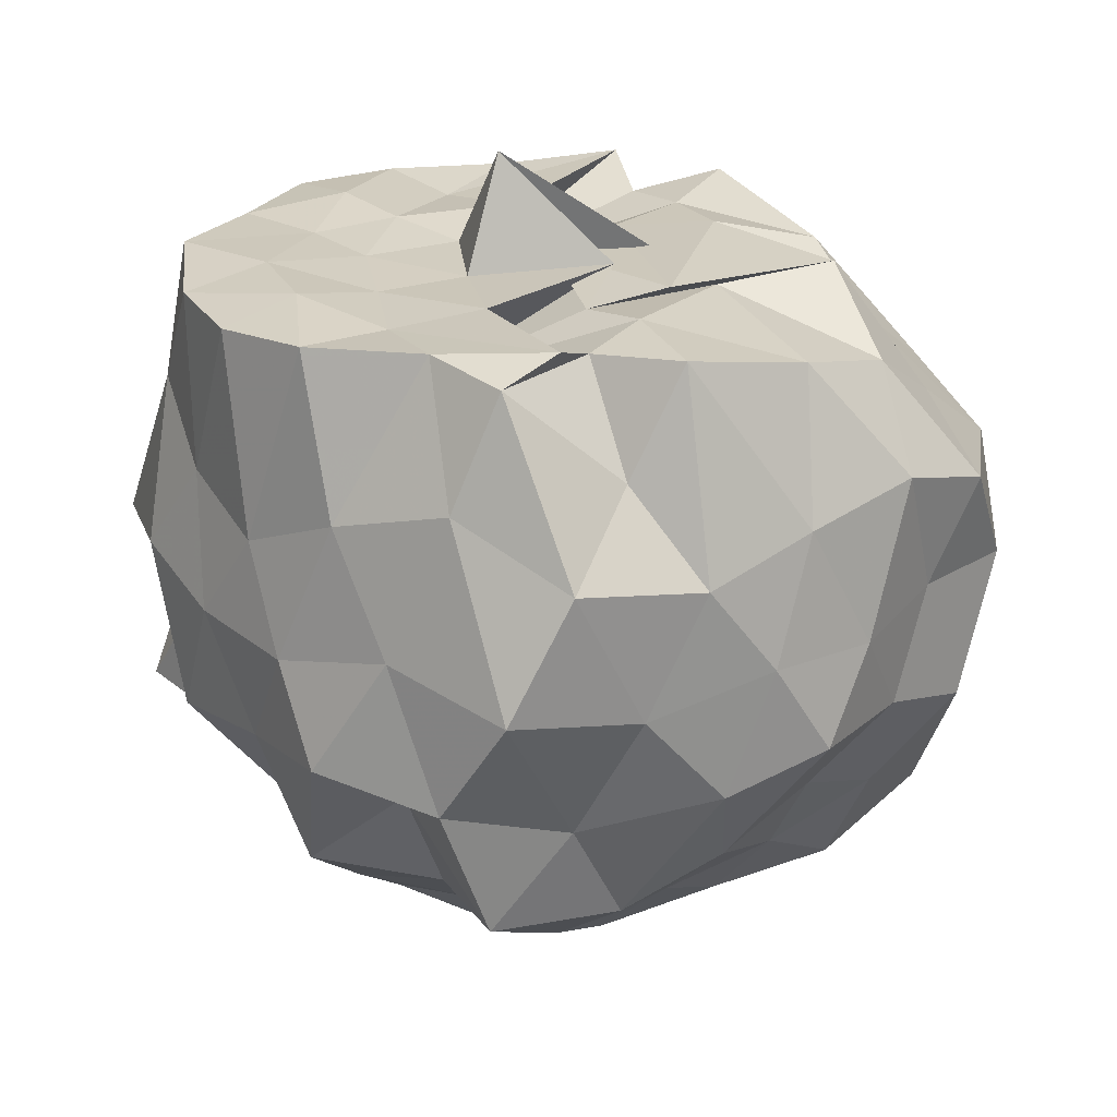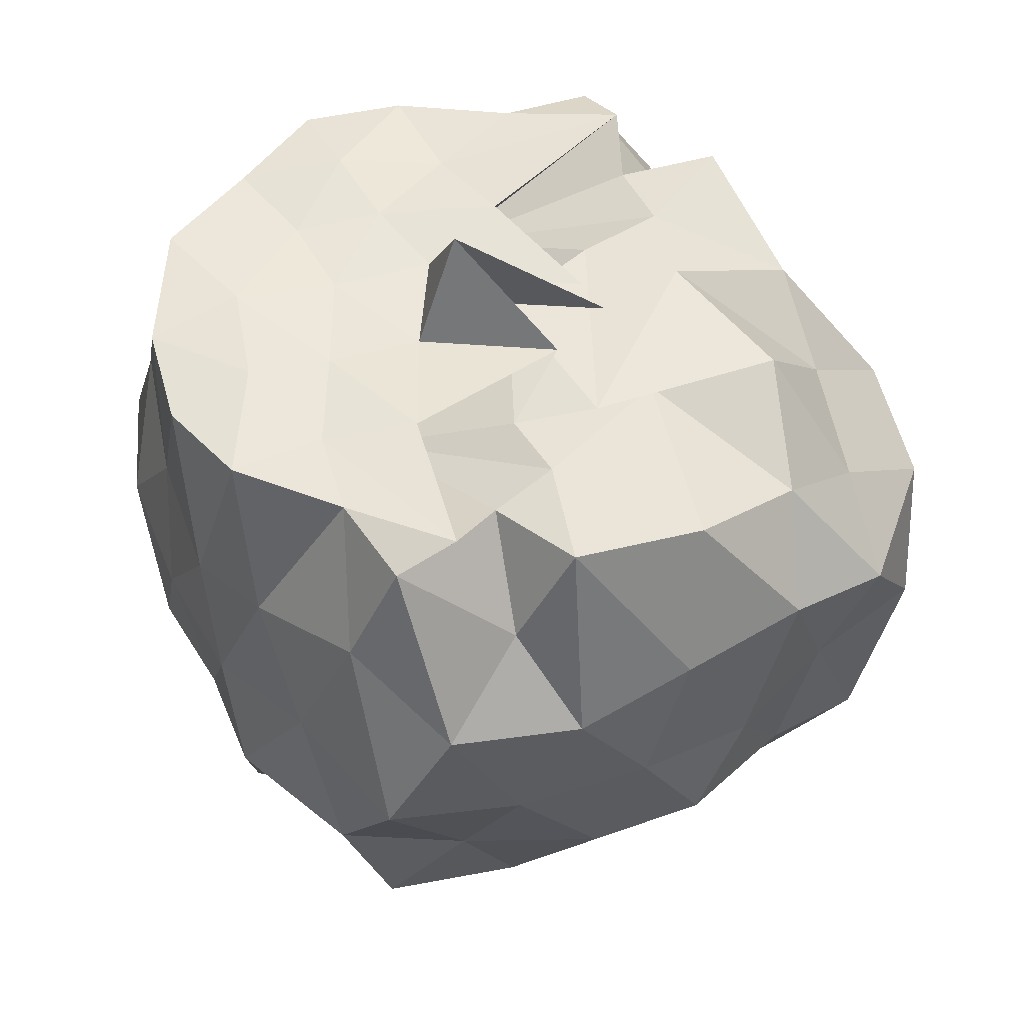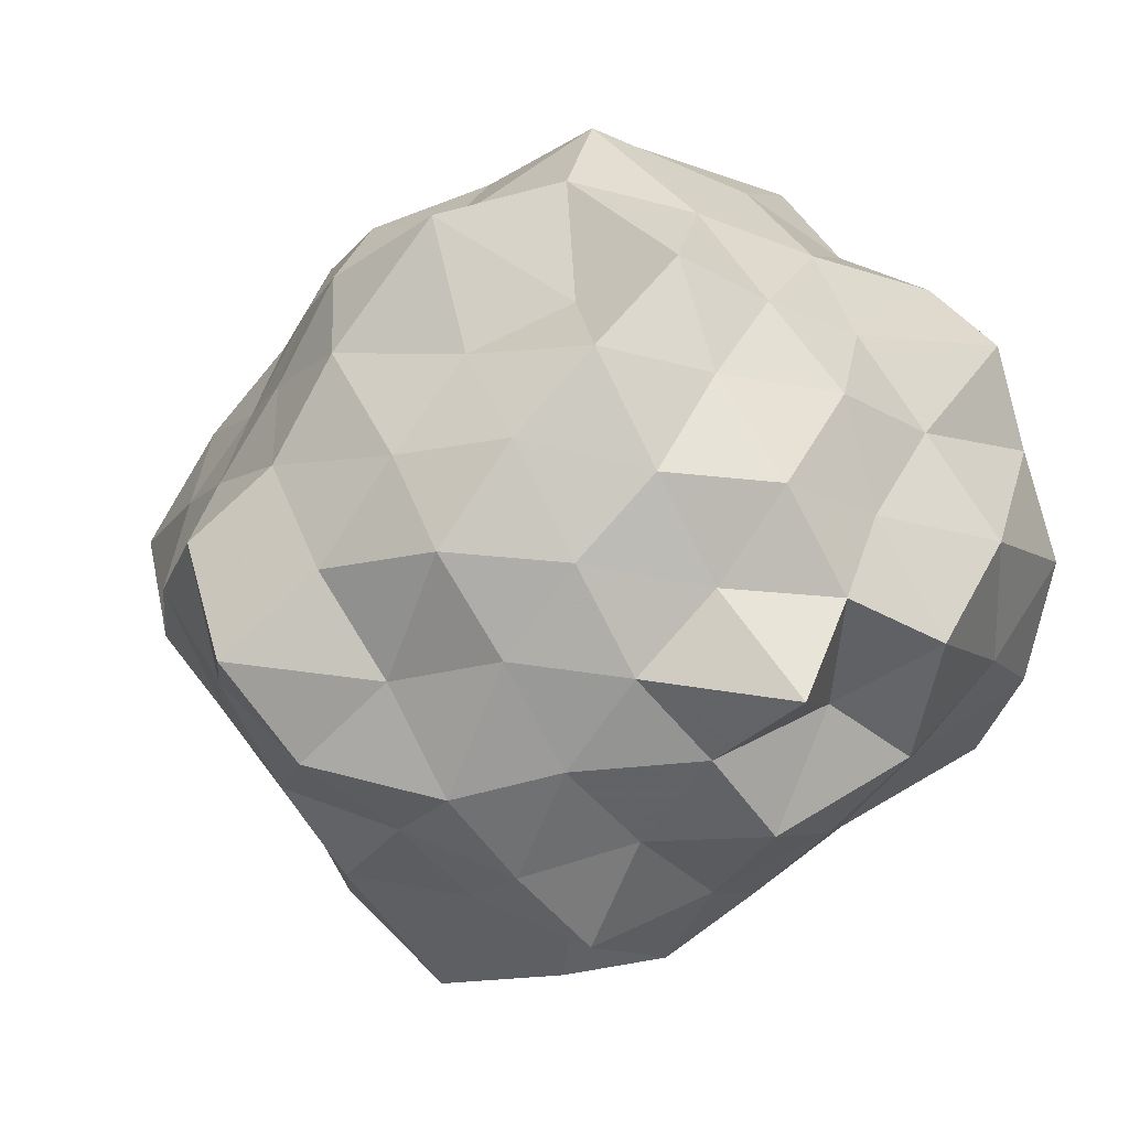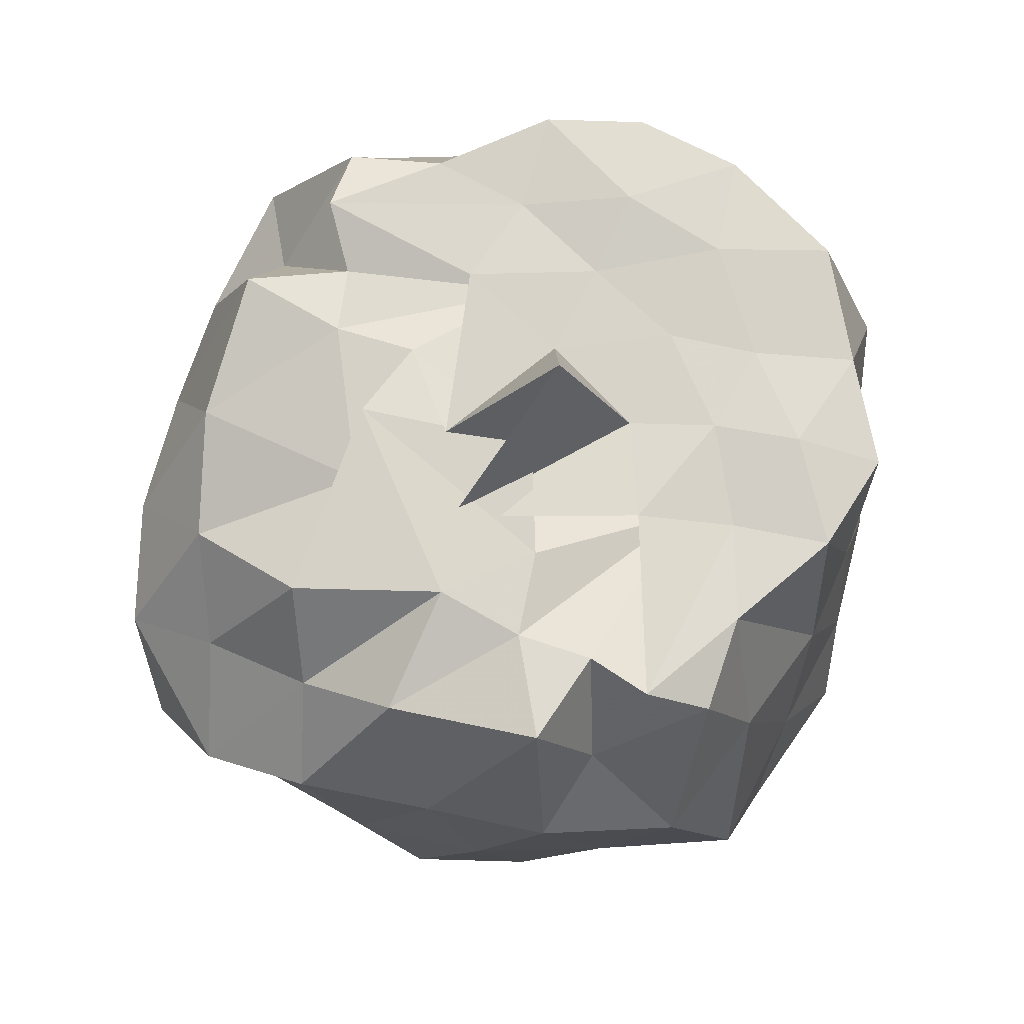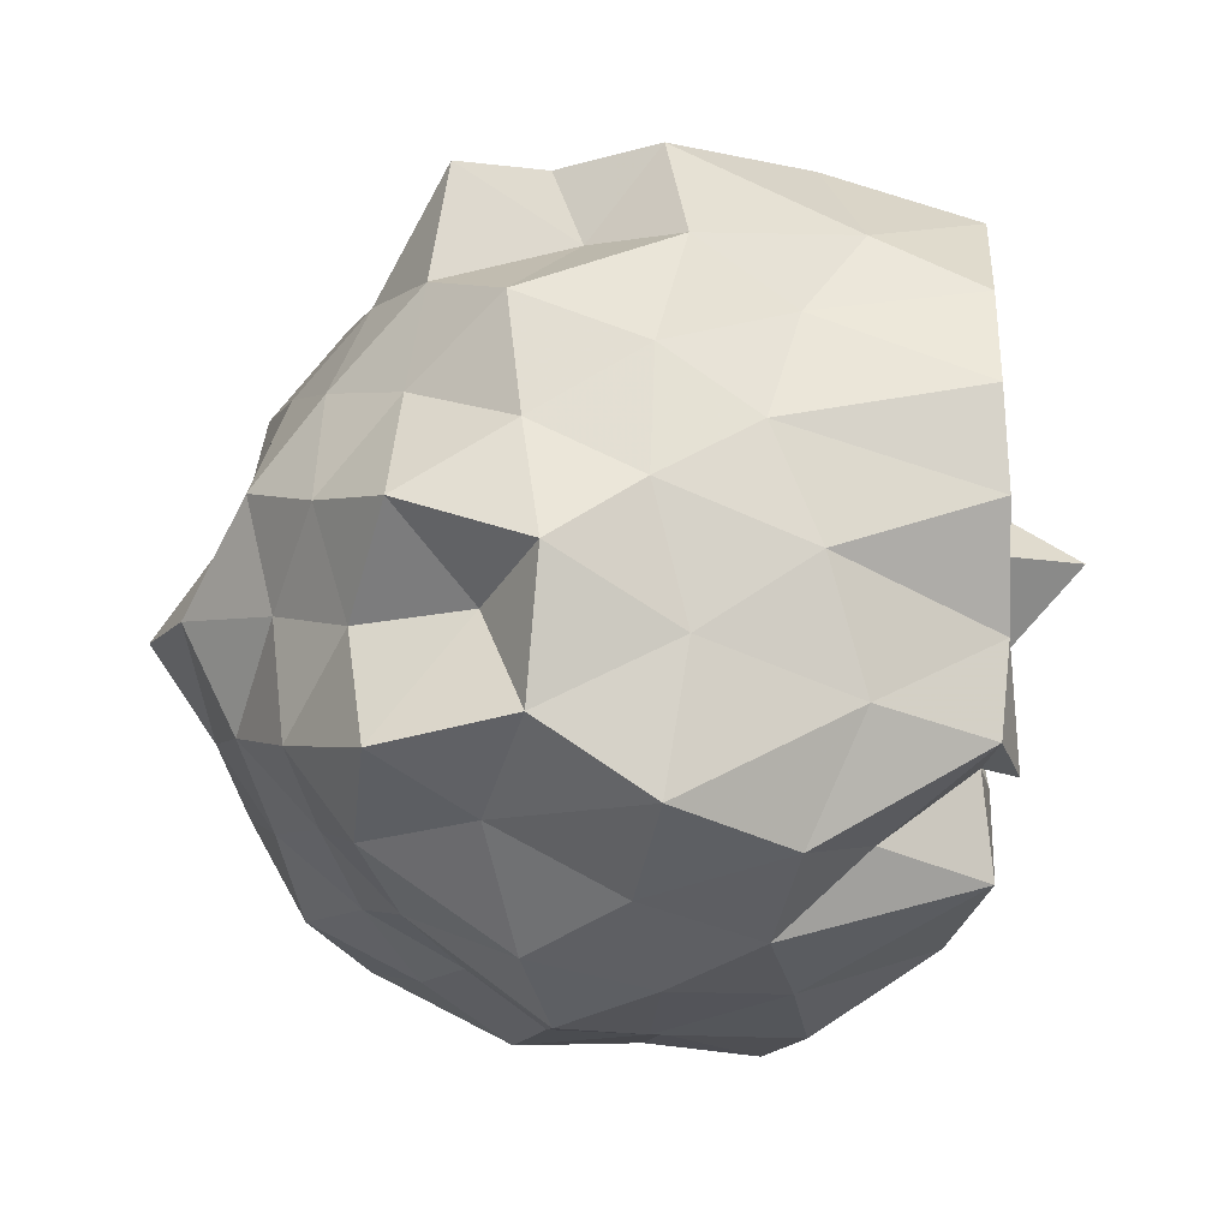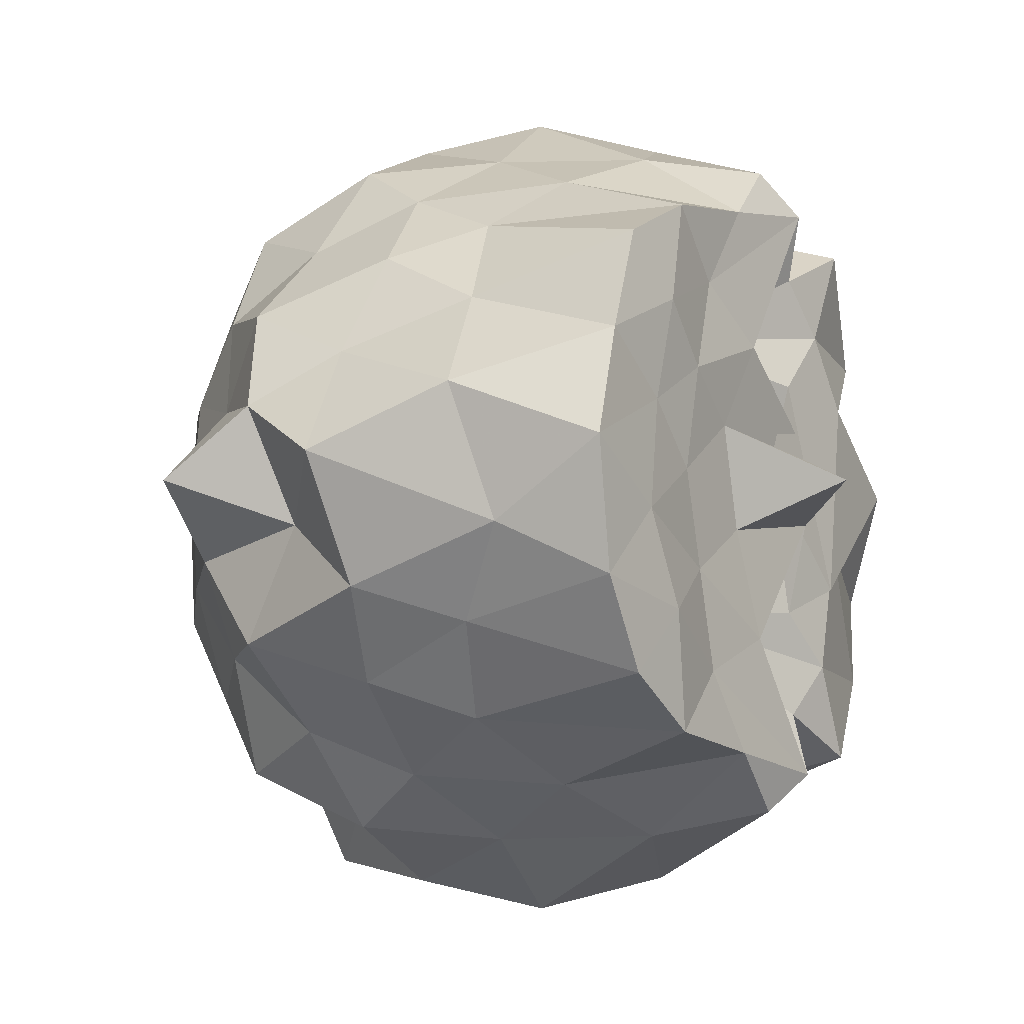
<metadata>
{"format":"obj","ext":"obj","renderer":"f3d","projection":"perspective","resolution":1024,"background":"white","views":[{"elev":25.4,"azim":5.9,"up":"+Z"},{"elev":52.8,"azim":16.3,"up":"+Z"},{"elev":16.6,"azim":-137.3,"up":"+Y"},{"elev":75.7,"azim":148.3,"up":"+Z"},{"elev":-69.8,"azim":-90.7,"up":"+Y"},{"elev":-8.0,"azim":-58.3,"up":"+Y"}]}
</metadata>
<code>
v -1.642 -0.03124 1.255
v -1.414 -0.02578 -0.9422
v -0.5756 -0.01744 0.6707
v -0.7251 0.2203 0.7673
v -0.87 0.4147 0.9087
v -1.135 0.6851 0.9996
v -1.259 0.7594 0.7203
v -1.537 0.8423 0.969
v -1.716 0.6927 0.9933
v -2.017 0.6478 0.9829
v -2.244 0.5369 0.9695
v -2.339 0.2776 0.969
v -2.442 0.0002454 0.9834
v -2.371 -0.3276 0.969
v -2.231 -0.5544 0.9681
v -2.021 -0.6865 0.9815
v -1.716 -0.7258 0.9913
v -1.535 -0.8707 0.9683
v -1.259 -0.7918 0.7203
v -1.133 -0.714 0.9927
v -0.8661 -0.4882 0.9123
v -0.6921 -0.2422 0.831
v -0.421 0.1996 0.4763
v -0.5904 0.4119 0.5943
v -0.8374 0.6349 0.5638
v -1.064 0.8398 0.4955
v -1.353 1.008 0.5507
v -1.652 0.8959 0.6759
v -1.934 0.7802 0.5951
v -2.157 0.6274 0.4917
v -2.328 0.4002 0.5518
v -2.523 0.1503 0.6074
v -2.457 -0.192 0.7002
v -2.343 -0.4174 0.5465
v -2.172 -0.6448 0.467
v -1.94 -0.8059 0.588
v -1.647 -0.9325 0.6831
v -1.353 -1.041 0.5489
v -1.062 -0.8705 0.4951
v -0.8373 -0.6672 0.5645
v -0.6103 -0.4454 0.6145
v -0.437 -0.2128 0.5218
v -0.5453 0.2813 0.2092
v -0.6777 0.5432 0.2872
v -0.9059 0.7635 0.2624
v -1.198 0.9247 0.1948
v -1.499 1.093 0.2544
v -1.8 0.9088 0.3054
v -2.09 0.7419 0.2277
v -2.291 0.5413 0.2698
v -2.428 0.279 0.2239
v -2.62 -0.003469 0.2539
v -2.493 -0.3308 0.304
v -2.311 -0.5541 0.2306
v -2.085 -0.7781 0.2215
v -1.799 -0.9398 0.3079
v -1.499 -1.124 0.2535
v -1.2 -0.9559 0.1963
v -0.9067 -0.7965 0.2652
v -0.6924 -0.5902 0.245
v -0.5538 -0.3217 0.2772
v -0.3728 -0.02785 0.2395
v -0.6378 0.4154 -0.0257
v -0.77 0.6729 0.03671
v -1.013 0.8214 -0.0397
v -1.367 0.888 -0.1198
v -1.669 1.013 -0.02343
v -1.996 0.8717 0.006373
v -2.162 0.6238 -0.05035
v -2.393 0.4081 -0.07049
v -2.52 0.1458 -0.001056
v -2.418 -0.1541 0.07639
v -2.395 -0.4486 -0.08553
v -2.175 -0.664 -0.04741
v -1.99 -0.9083 -0.00319
v -1.666 -1.048 -0.02897
v -1.367 -0.9228 -0.1237
v -1.015 -0.8608 -0.04521
v -0.7766 -0.7256 0.0259
v -0.6238 -0.4407 0.008163
v -0.4603 -0.2133 -0.07693
v -0.5088 0.1686 -0.1217
v -0.8324 0.5092 -0.1887
v -1.041 0.6454 -0.3024
v -1.263 0.7805 -0.4089
v -1.557 0.9599 -0.3652
v -1.797 0.7523 -0.1319
v -2.032 0.7154 -0.3234
v -2.201 0.4459 -0.3005
v -2.318 0.1784 -0.2247
v -2.58 -0.0353 -0.2222
v -2.348 -0.2201 -0.2675
v -2.165 -0.4591 -0.3055
v -2.03 -0.7617 -0.3288
v -1.79 -0.7848 -0.1317
v -1.558 -0.9914 -0.3665
v -1.261 -0.8131 -0.4004
v -1.025 -0.67 -0.3114
v -0.8257 -0.5346 -0.1777
v -0.6714 -0.3008 -0.2918
v -0.5534 -0.01618 -0.431
v -0.6833 0.2773 -0.3102
v -0.8172 0.04074 0.9773
v -1.126 0.2486 0.9996
v -1.234 0.4398 0.9823
v -1.358 0.5807 0.9644
v -1.419 0.7383 1.026
v -1.842 0.4818 0.9688
v -2.098 0.3858 0.9993
v -2.135 0.1308 0.9728
v -2.202 -0.1501 0.9909
v -2.082 -0.3887 0.9994
v -1.842 -0.5237 0.9693
v -1.414 -0.771 1.025
v -1.365 -0.6082 0.9611
v -1.259 -0.4761 1
v -1.098 -0.1233 0.9644
v -1.202 -0.2596 1.003
v -1.382 0.2815 0.9692
v -1.781 0.36 0.7969
v -1.648 0.3404 0.9982
v -1.94 0.2418 0.9855
v -1.977 -0.02318 0.9705
v -1.908 -0.2703 0.9681
v -1.623 -0.4257 0.9934
v -1.77 -0.3649 0.7862
v -1.396 -0.3373 0.9681
v -1.523 0.03684 0.976
v -1.254 0.09122 0.9686
v -1.763 0.1187 0.9679
v -1.706 -0.1482 0.9712
v -1.351 -0.09848 0.9989
v -0.9446 0.3875 -0.4063
v -1.165 0.5159 -0.5092
v -1.428 0.6466 -0.5726
v -1.714 0.6609 -0.4157
v -1.946 0.5187 -0.5033
v -2.114 0.2511 -0.4774
v -2.233 -0.0146 -0.4047
v -2.098 -0.2507 -0.493
v -1.948 -0.5543 -0.4996
v -1.713 -0.6934 -0.4154
v -1.427 -0.6731 -0.5638
v -1.168 -0.5379 -0.5011
v -0.9154 -0.419 -0.4173
v -0.7732 -0.1943 -0.5711
v -0.8279 0.1595 -0.5193
v -1.067 0.2743 -0.6226
v -1.348 0.3843 -0.6964
v -1.657 0.4451 -0.6021
v -1.873 0.2739 -0.678
v -2.001 0.02127 -0.5955
v -1.887 -0.3259 -0.6671
v -1.655 -0.4808 -0.5986
v -1.341 -0.427 -0.6948
v -1.057 -0.3173 -0.6252
v -0.9531 0.0008804 -0.7198
v -1.223 0.2052 -0.8592
v -1.557 0.1827 -0.7506
v -1.738 -0.05987 -0.7093
v -1.562 -0.274 -0.8295
v -1.217 -0.1655 -0.7739
f 3 23 4
f 4 23 24
f 4 24 5
f 5 24 25
f 5 25 6
f 6 25 26
f 6 26 7
f 7 26 27
f 7 27 8
f 8 27 28
f 8 28 9
f 9 28 29
f 9 29 10
f 10 29 30
f 10 30 11
f 11 30 31
f 11 31 12
f 12 31 32
f 12 32 13
f 13 32 33
f 13 33 14
f 14 33 34
f 14 34 15
f 15 34 35
f 15 35 16
f 16 35 36
f 16 36 17
f 17 36 37
f 17 37 18
f 18 37 38
f 18 38 19
f 19 38 39
f 19 39 20
f 20 39 40
f 20 40 21
f 21 40 41
f 21 41 22
f 22 41 42
f 22 42 3
f 3 42 23
f 23 43 24
f 24 43 44
f 24 44 25
f 25 44 45
f 25 45 26
f 26 45 46
f 26 46 27
f 27 46 47
f 27 47 28
f 28 47 48
f 28 48 29
f 29 48 49
f 29 49 30
f 30 49 50
f 30 50 31
f 31 50 51
f 31 51 32
f 32 51 52
f 32 52 33
f 33 52 53
f 33 53 34
f 34 53 54
f 34 54 35
f 35 54 55
f 35 55 36
f 36 55 56
f 36 56 37
f 37 56 57
f 37 57 38
f 38 57 58
f 38 58 39
f 39 58 59
f 39 59 40
f 40 59 60
f 40 60 41
f 41 60 61
f 41 61 42
f 42 61 62
f 42 62 23
f 23 62 43
f 43 63 44
f 44 63 64
f 44 64 45
f 45 64 65
f 45 65 46
f 46 65 66
f 46 66 47
f 47 66 67
f 47 67 48
f 48 67 68
f 48 68 49
f 49 68 69
f 49 69 50
f 50 69 70
f 50 70 51
f 51 70 71
f 51 71 52
f 52 71 72
f 52 72 53
f 53 72 73
f 53 73 54
f 54 73 74
f 54 74 55
f 55 74 75
f 55 75 56
f 56 75 76
f 56 76 57
f 57 76 77
f 57 77 58
f 58 77 78
f 58 78 59
f 59 78 79
f 59 79 60
f 60 79 80
f 60 80 61
f 61 80 81
f 61 81 62
f 62 81 82
f 62 82 43
f 43 82 63
f 63 83 64
f 64 83 84
f 64 84 65
f 65 84 85
f 65 85 66
f 66 85 86
f 66 86 67
f 67 86 87
f 67 87 68
f 68 87 88
f 68 88 69
f 69 88 89
f 69 89 70
f 70 89 90
f 70 90 71
f 71 90 91
f 71 91 72
f 72 91 92
f 72 92 73
f 73 92 93
f 73 93 74
f 74 93 94
f 74 94 75
f 75 94 95
f 75 95 76
f 76 95 96
f 76 96 77
f 77 96 97
f 77 97 78
f 78 97 98
f 78 98 79
f 79 98 99
f 79 99 80
f 80 99 100
f 80 100 81
f 81 100 101
f 81 101 82
f 82 101 102
f 82 102 63
f 63 102 83
f 103 104 118
f 104 119 118
f 104 105 119
f 105 120 119
f 105 106 120
f 106 107 120
f 107 121 120
f 107 108 121
f 108 122 121
f 108 109 122
f 109 110 122
f 110 123 122
f 110 111 123
f 111 124 123
f 111 112 124
f 112 113 124
f 113 125 124
f 113 114 125
f 114 126 125
f 114 115 126
f 115 116 126
f 116 127 126
f 116 117 127
f 117 118 127
f 117 103 118
f 118 119 128
f 119 129 128
f 119 120 129
f 120 121 129
f 121 130 129
f 121 122 130
f 122 123 130
f 123 131 130
f 123 124 131
f 124 125 131
f 125 132 131
f 125 126 132
f 126 127 132
f 127 128 132
f 127 118 128
f 133 148 134
f 134 148 149
f 134 149 135
f 135 149 150
f 135 150 136
f 136 150 137
f 137 150 151
f 137 151 138
f 138 151 152
f 138 152 139
f 139 152 140
f 140 152 153
f 140 153 141
f 141 153 154
f 141 154 142
f 142 154 143
f 143 154 155
f 143 155 144
f 144 155 156
f 144 156 145
f 145 156 146
f 146 156 157
f 146 157 147
f 147 157 148
f 147 148 133
f 148 158 149
f 149 158 159
f 149 159 150
f 150 159 151
f 151 159 160
f 151 160 152
f 152 160 153
f 153 160 161
f 153 161 154
f 154 161 155
f 155 161 162
f 155 162 156
f 156 162 157
f 157 162 158
f 157 158 148
f 3 4 103
f 103 4 104
f 4 5 104
f 104 5 105
f 5 6 105
f 105 6 106
f 6 7 106
f 7 8 106
f 106 8 107
f 8 9 107
f 107 9 108
f 9 10 108
f 108 10 109
f 10 11 109
f 11 12 109
f 109 12 110
f 12 13 110
f 110 13 111
f 13 14 111
f 111 14 112
f 14 15 112
f 15 16 112
f 112 16 113
f 16 17 113
f 113 17 114
f 17 18 114
f 114 18 115
f 18 19 115
f 19 20 115
f 115 20 116
f 20 21 116
f 116 21 117
f 21 22 117
f 117 22 103
f 22 3 103
f 83 133 84
f 84 133 134
f 84 134 85
f 85 134 135
f 85 135 86
f 86 135 136
f 86 136 87
f 87 136 88
f 88 136 137
f 88 137 89
f 89 137 138
f 89 138 90
f 90 138 139
f 90 139 91
f 91 139 92
f 92 139 140
f 92 140 93
f 93 140 141
f 93 141 94
f 94 141 142
f 94 142 95
f 95 142 96
f 96 142 143
f 96 143 97
f 97 143 144
f 97 144 98
f 98 144 145
f 98 145 99
f 99 145 100
f 100 145 146
f 100 146 101
f 101 146 147
f 101 147 102
f 102 147 133
f 102 133 83
f 128 129 1
f 129 130 1
f 130 131 1
f 131 132 1
f 132 128 1
f 159 158 2
f 160 159 2
f 161 160 2
f 162 161 2
f 158 162 2

</code>
